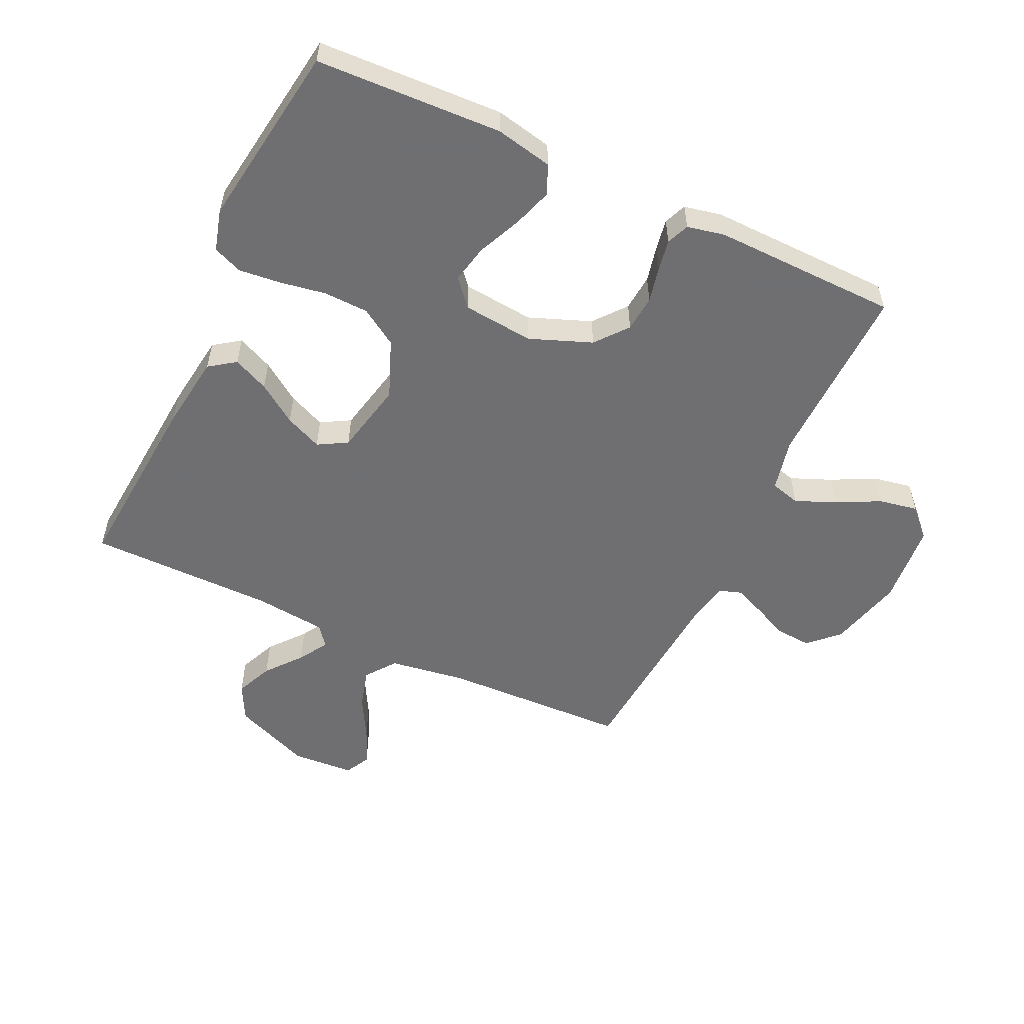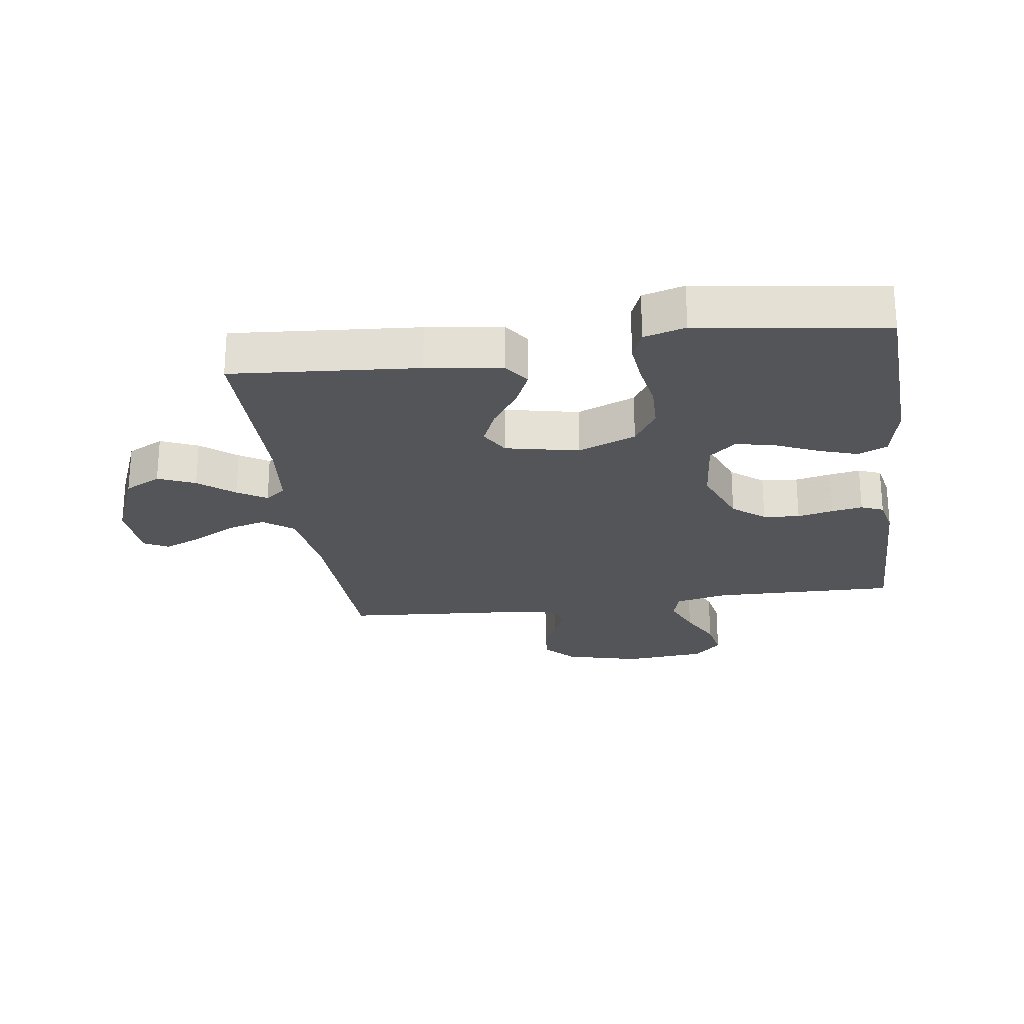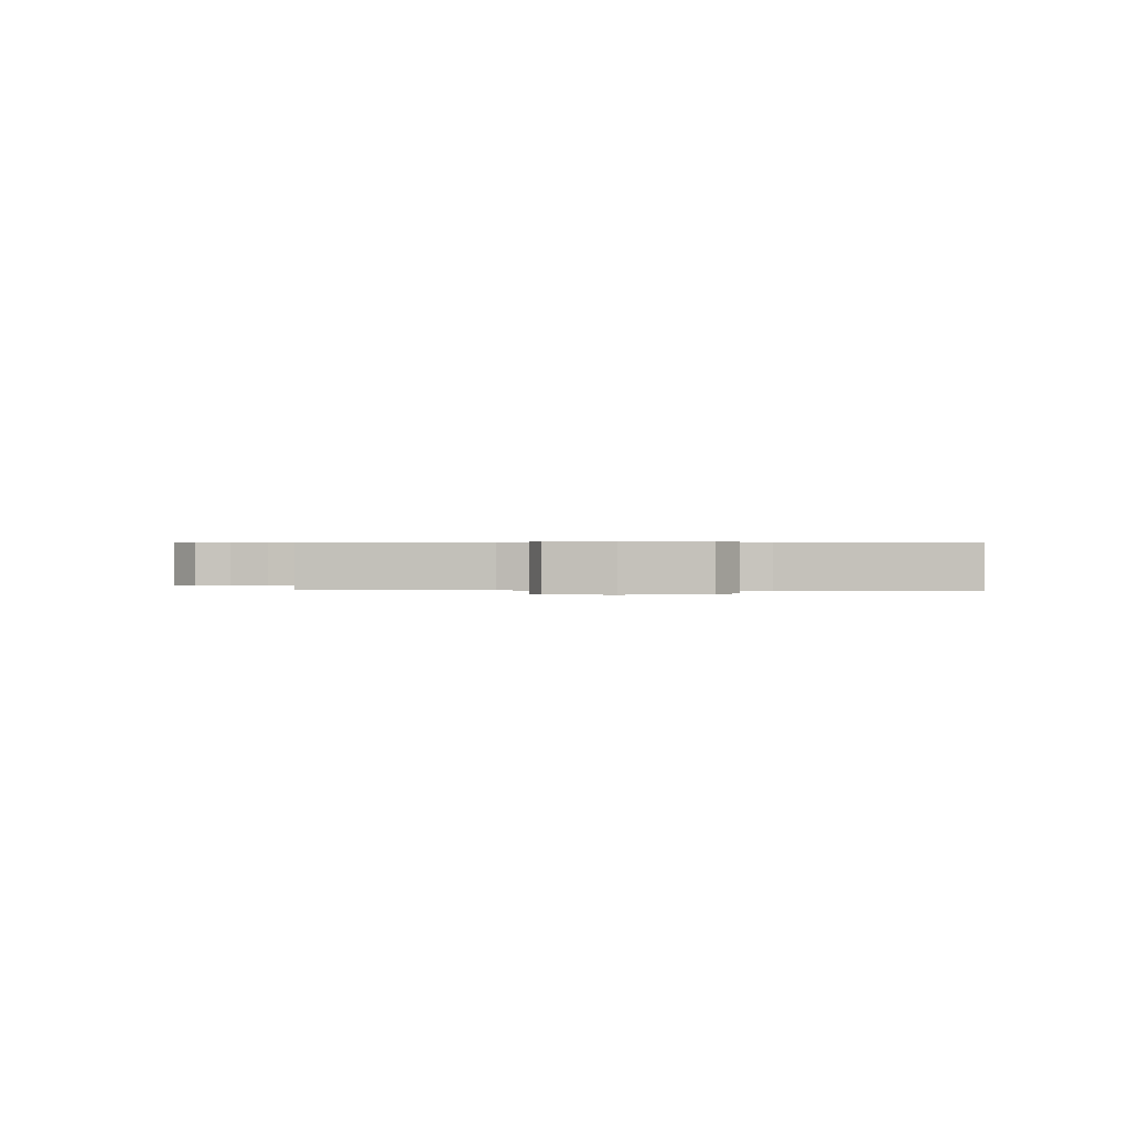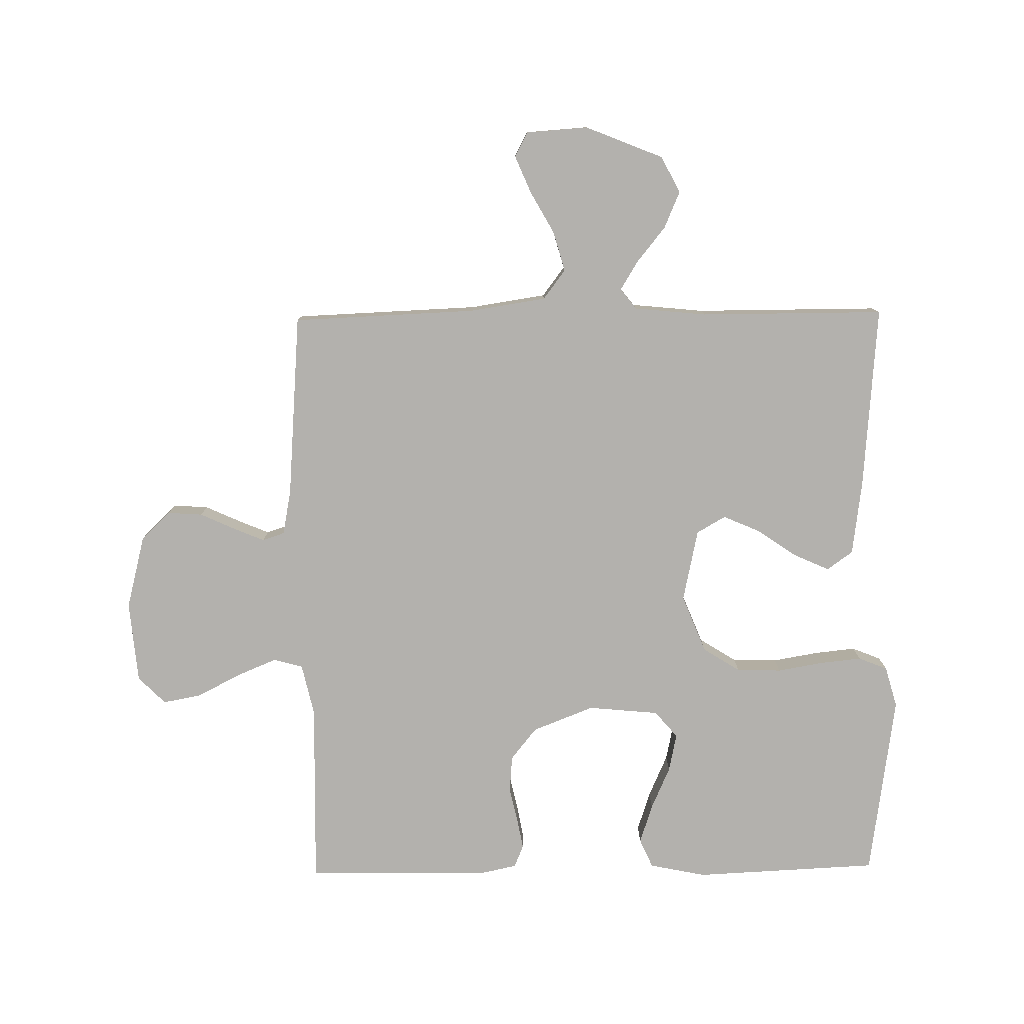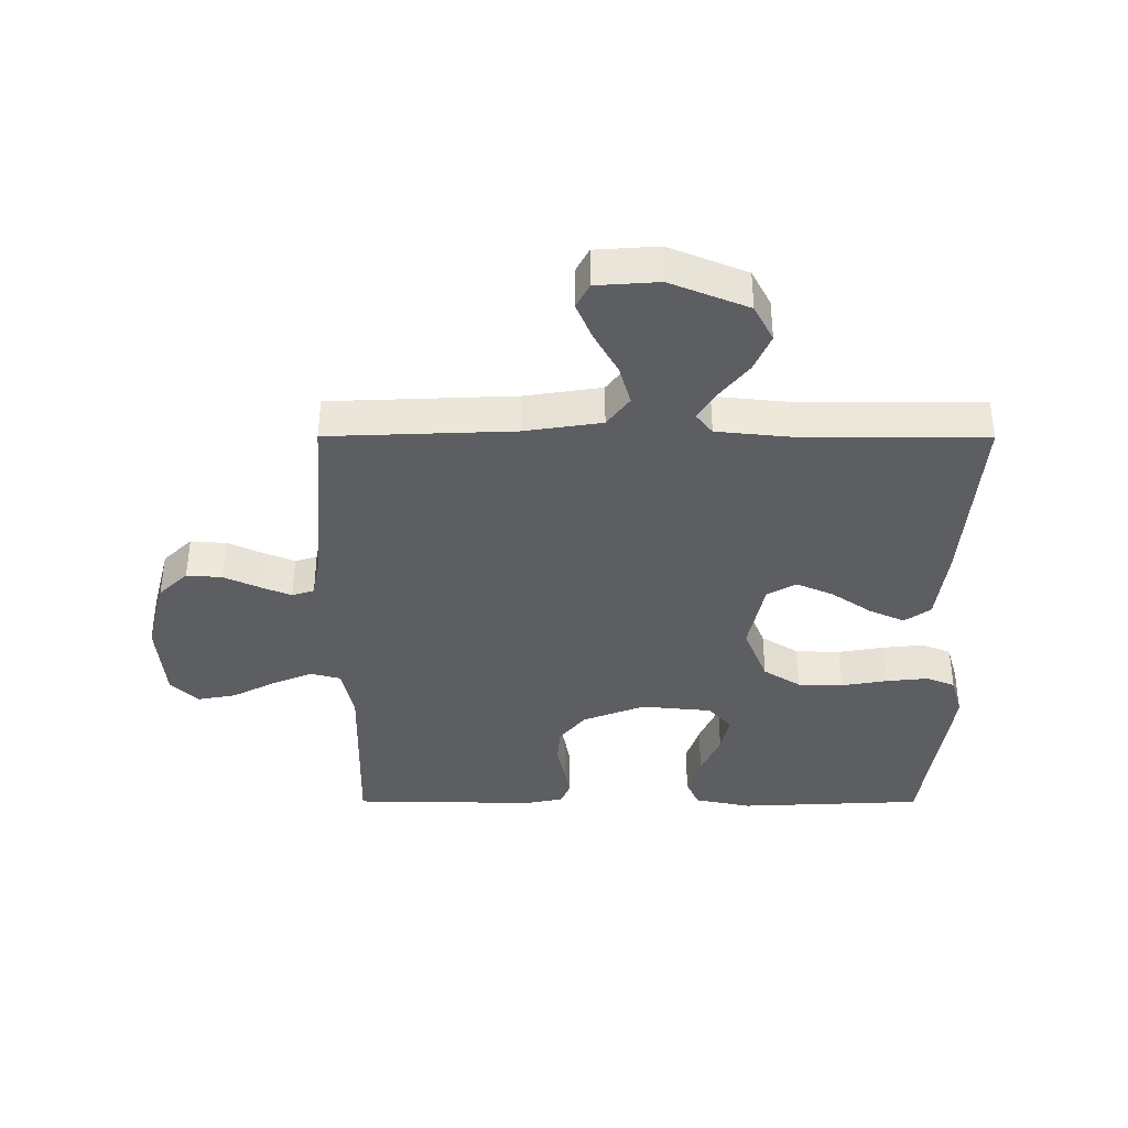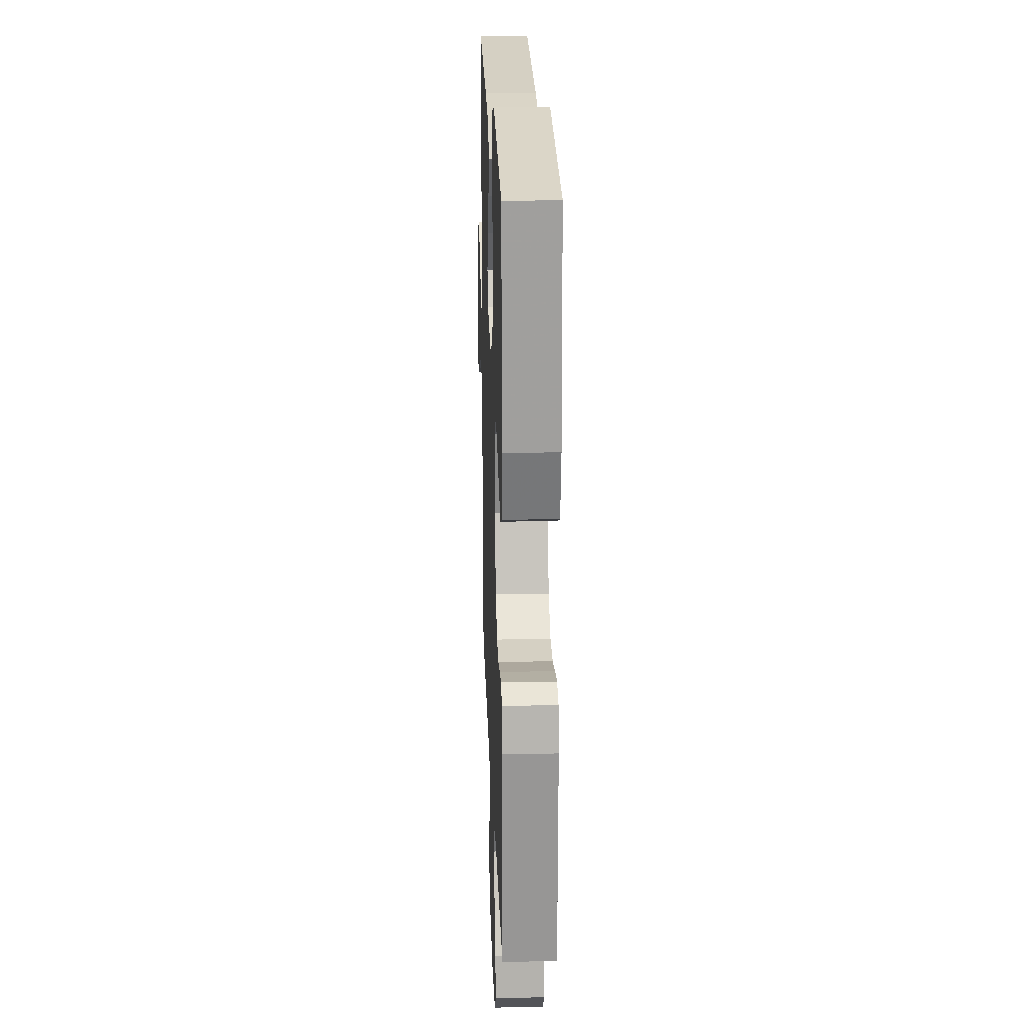
<metadata>
{"format":"obj","ext":"obj","renderer":"f3d","projection":"perspective","resolution":1024,"background":"white","views":[{"elev":-54.7,"azim":64.7,"up":"+Y"},{"elev":-24.4,"azim":8.1,"up":"+Y"},{"elev":0.4,"azim":-84.3,"up":"+Y"},{"elev":-79.3,"azim":-89.2,"up":"+Y"},{"elev":-38.3,"azim":-90.1,"up":"+Y"},{"elev":21.4,"azim":88.0,"up":"+Z"}]}
</metadata>
<code>
v -0.5 0.07 0.5
v -0.2 0.07 0.476
v -0.079 0.07 0.46
v -0.049 0.07 0.418
v -0.075 0.07 0.36
v -0.119 0.07 0.296
v -0.145 0.07 0.236
v -0.118 0.07 0.189
v 0 0.07 0.164
v 0.094 0.07 0.202
v 0.132 0.07 0.262
v 0.134 0.07 0.335
v 0.121 0.07 0.41
v 0.114 0.07 0.477
v 0.133 0.07 0.524
v 0.2 0.07 0.543
v 0.5 0.07 0.5
v 0.514 0.07 0.2
v 0.495 0.07 0.108
v 0.448 0.07 0.087
v 0.384 0.07 0.108
v 0.314 0.07 0.139
v 0.252 0.07 0.152
v 0.209 0.07 0.115
v 0.198 0.07 0
v 0.237 0.07 -0.1
v 0.289 0.07 -0.142
v 0.348 0.07 -0.147
v 0.406 0.07 -0.134
v 0.456 0.07 -0.125
v 0.492 0.07 -0.14
v 0.505 0.07 -0.2
v 0.5 0.07 -0.5
v 0.2 0.07 -0.494
v 0.115 0.07 -0.513
v 0.102 0.07 -0.561
v 0.129 0.07 -0.626
v 0.165 0.07 -0.696
v 0.177 0.07 -0.759
v 0.133 0.07 -0.803
v 0 0.07 -0.815
v -0.121 0.07 -0.784
v -0.166 0.07 -0.737
v -0.162 0.07 -0.68
v -0.136 0.07 -0.623
v -0.115 0.07 -0.573
v -0.127 0.07 -0.537
v -0.2 0.07 -0.523
v -0.5 0.07 -0.5
v -0.512 0.07 -0.2
v -0.531 0.07 -0.076
v -0.579 0.07 -0.04
v -0.643 0.07 -0.058
v -0.711 0.07 -0.096
v -0.772 0.07 -0.122
v -0.812 0.07 -0.101
v -0.819 0.07 0
v -0.768 0.07 0.126
v -0.709 0.07 0.157
v -0.649 0.07 0.131
v -0.592 0.07 0.085
v -0.545 0.07 0.056
v -0.512 0.07 0.082
v -0.5 0.07 0.2
v -0.5 0 0.5
v -0.2 0 0.476
v -0.079 0 0.46
v -0.049 0 0.418
v -0.075 0 0.36
v -0.119 0 0.296
v -0.145 0 0.236
v -0.118 0 0.189
v 0 0 0.164
v 0.094 0 0.202
v 0.132 0 0.262
v 0.134 0 0.335
v 0.121 0 0.41
v 0.114 0 0.477
v 0.133 0 0.524
v 0.2 0 0.543
v 0.5 0 0.5
v 0.514 0 0.2
v 0.495 0 0.108
v 0.448 0 0.087
v 0.384 0 0.108
v 0.314 0 0.139
v 0.252 0 0.152
v 0.209 0 0.115
v 0.198 0 0
v 0.237 0 -0.1
v 0.289 0 -0.142
v 0.348 0 -0.147
v 0.406 0 -0.134
v 0.456 0 -0.125
v 0.492 0 -0.14
v 0.505 0 -0.2
v 0.5 0 -0.5
v 0.2 0 -0.494
v 0.115 0 -0.513
v 0.102 0 -0.561
v 0.129 0 -0.626
v 0.165 0 -0.696
v 0.177 0 -0.759
v 0.133 0 -0.803
v 0 0 -0.815
v -0.121 0 -0.784
v -0.166 0 -0.737
v -0.162 0 -0.68
v -0.136 0 -0.623
v -0.115 0 -0.573
v -0.127 0 -0.537
v -0.2 0 -0.523
v -0.5 0 -0.5
v -0.512 0 -0.2
v -0.531 0 -0.076
v -0.579 0 -0.04
v -0.643 0 -0.058
v -0.711 0 -0.096
v -0.772 0 -0.122
v -0.812 0 -0.101
v -0.819 0 0
v -0.768 0 0.126
v -0.709 0 0.157
v -0.649 0 0.131
v -0.592 0 0.085
v -0.545 0 0.056
v -0.512 0 0.082
v -0.5 0 0.2
f 59 60 61
f 58 59 61
f 57 58 61
f 56 57 61
f 55 56 61
f 54 55 61
f 53 54 61
f 52 53 61 62
f 51 52 62 63
f 48 49 50
f 50 51 63
f 48 50 63
f 47 48 63
f 43 44 45
f 42 43 45
f 41 42 45
f 40 41 45
f 39 40 45
f 38 39 45
f 37 38 45
f 36 37 45 46
f 35 36 46 47
f 32 33 34
f 31 32 34
f 30 31 34
f 29 30 34
f 28 29 34
f 34 35 47
f 28 34 47
f 27 28 47
f 20 21 22
f 19 20 22
f 18 19 22
f 17 18 22
f 16 17 22
f 15 16 22
f 14 15 22
f 13 14 22
f 12 13 22
f 11 12 22 23
f 10 11 23 24
f 4 5 6
f 3 4 6
f 2 3 6
f 1 2 6
f 64 1 6
f 64 6 7
f 47 63 64
f 27 47 64
f 26 27 64
f 25 26 64
f 9 10 24 25
f 8 9 25 64
f 7 8 64
f 125 124 123
f 125 123 122
f 125 122 121
f 125 121 120
f 125 120 119
f 125 119 118
f 125 118 117
f 126 125 117 116
f 127 126 116 115
f 114 113 112
f 127 115 114
f 127 114 112
f 127 112 111
f 109 108 107
f 109 107 106
f 109 106 105
f 109 105 104
f 109 104 103
f 109 103 102
f 109 102 101
f 110 109 101 100
f 111 110 100 99
f 98 97 96
f 98 96 95
f 98 95 94
f 98 94 93
f 98 93 92
f 111 99 98
f 111 98 92
f 111 92 91
f 86 85 84
f 86 84 83
f 86 83 82
f 86 82 81
f 86 81 80
f 86 80 79
f 86 79 78
f 86 78 77
f 86 77 76
f 87 86 76 75
f 88 87 75 74
f 70 69 68
f 70 68 67
f 70 67 66
f 70 66 65
f 70 65 128
f 71 70 128
f 128 127 111
f 128 111 91
f 128 91 90
f 128 90 89
f 89 88 74 73
f 128 89 73 72
f 128 72 71
f 1 65 66 2
f 2 66 67 3
f 3 67 68 4
f 4 68 69 5
f 5 69 70 6
f 6 70 71 7
f 7 71 72 8
f 8 72 73 9
f 9 73 74 10
f 10 74 75 11
f 11 75 76 12
f 12 76 77 13
f 13 77 78 14
f 14 78 79 15
f 15 79 80 16
f 16 80 81 17
f 17 81 82 18
f 18 82 83 19
f 19 83 84 20
f 20 84 85 21
f 21 85 86 22
f 22 86 87 23
f 23 87 88 24
f 24 88 89 25
f 25 89 90 26
f 26 90 91 27
f 27 91 92 28
f 28 92 93 29
f 29 93 94 30
f 30 94 95 31
f 31 95 96 32
f 32 96 97 33
f 33 97 98 34
f 34 98 99 35
f 35 99 100 36
f 36 100 101 37
f 37 101 102 38
f 38 102 103 39
f 39 103 104 40
f 40 104 105 41
f 41 105 106 42
f 42 106 107 43
f 43 107 108 44
f 44 108 109 45
f 45 109 110 46
f 46 110 111 47
f 47 111 112 48
f 48 112 113 49
f 49 113 114 50
f 50 114 115 51
f 51 115 116 52
f 52 116 117 53
f 53 117 118 54
f 54 118 119 55
f 55 119 120 56
f 56 120 121 57
f 57 121 122 58
f 58 122 123 59
f 59 123 124 60
f 60 124 125 61
f 61 125 126 62
f 62 126 127 63
f 63 127 128 64
f 64 128 65 1

</code>
